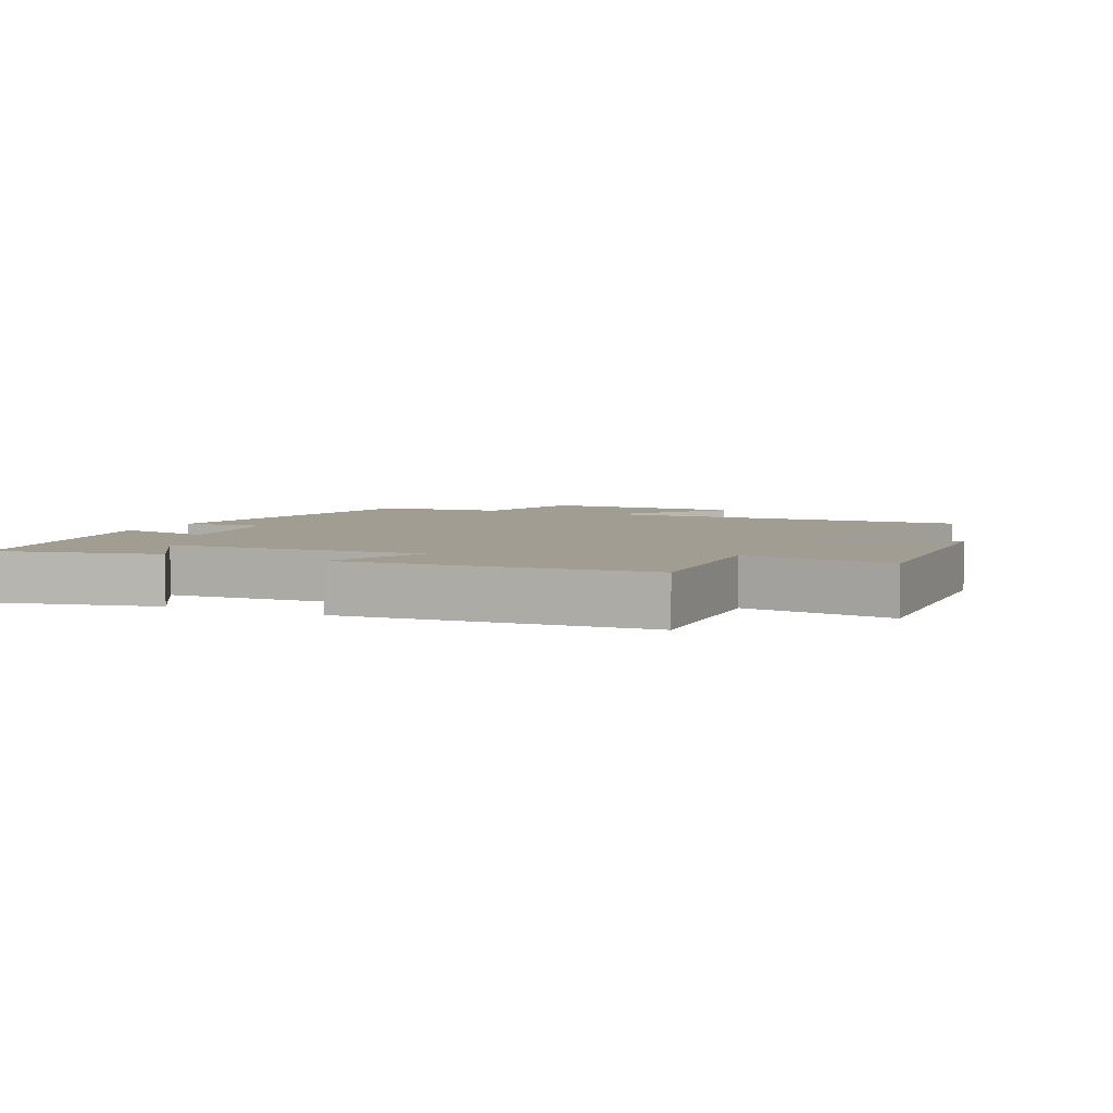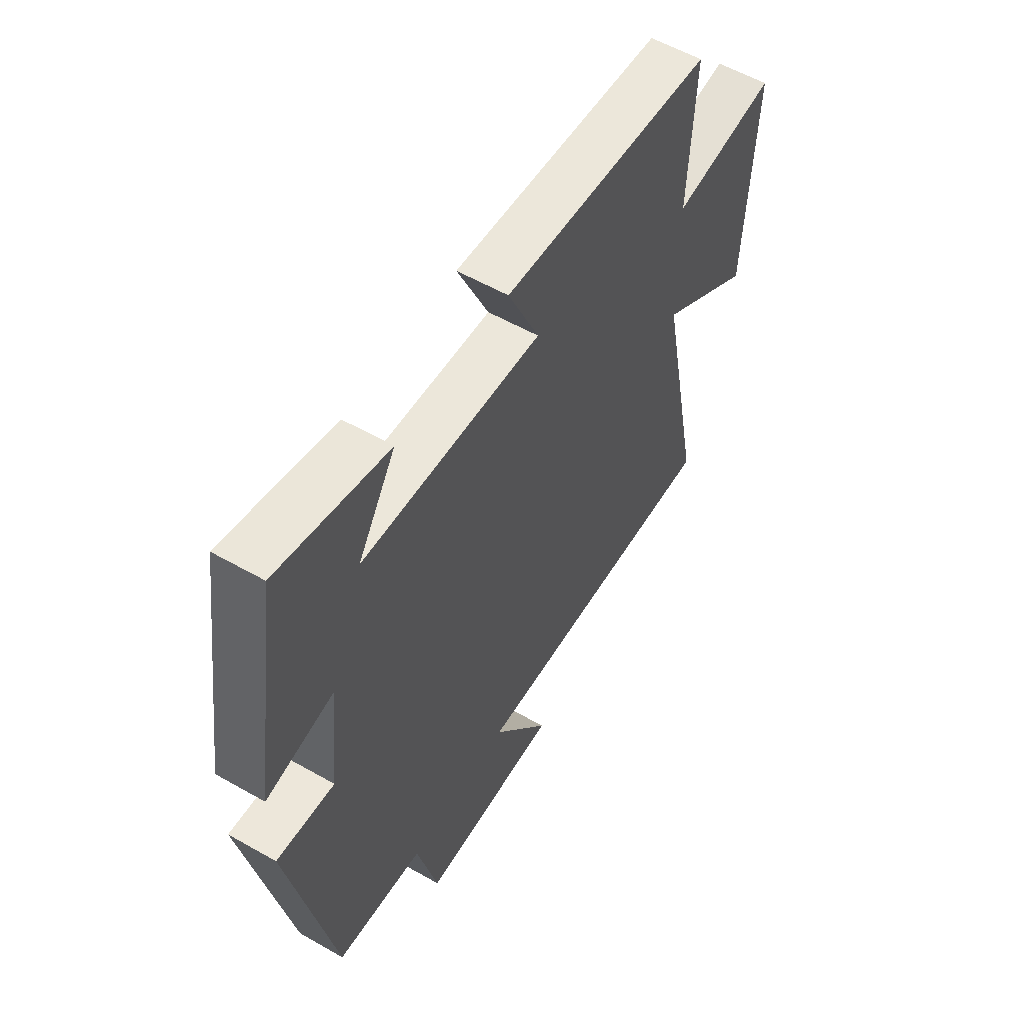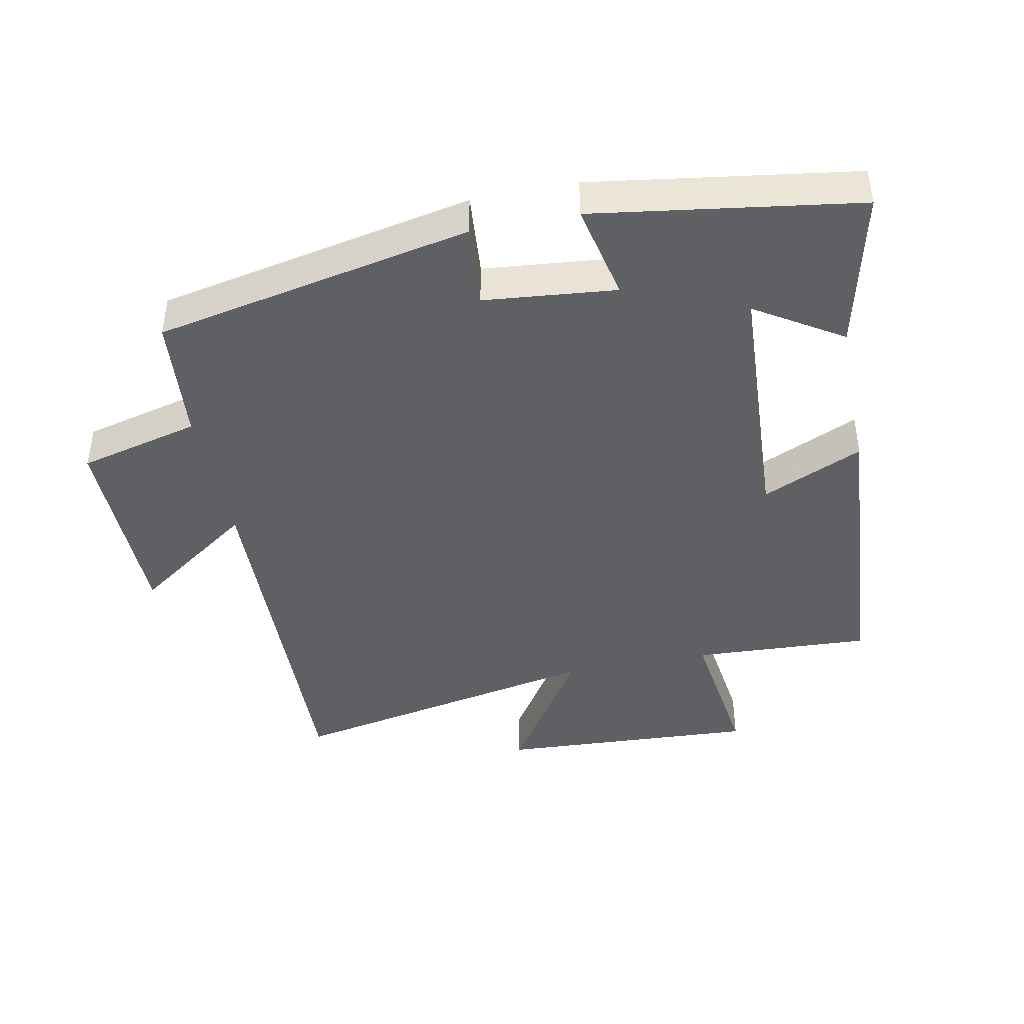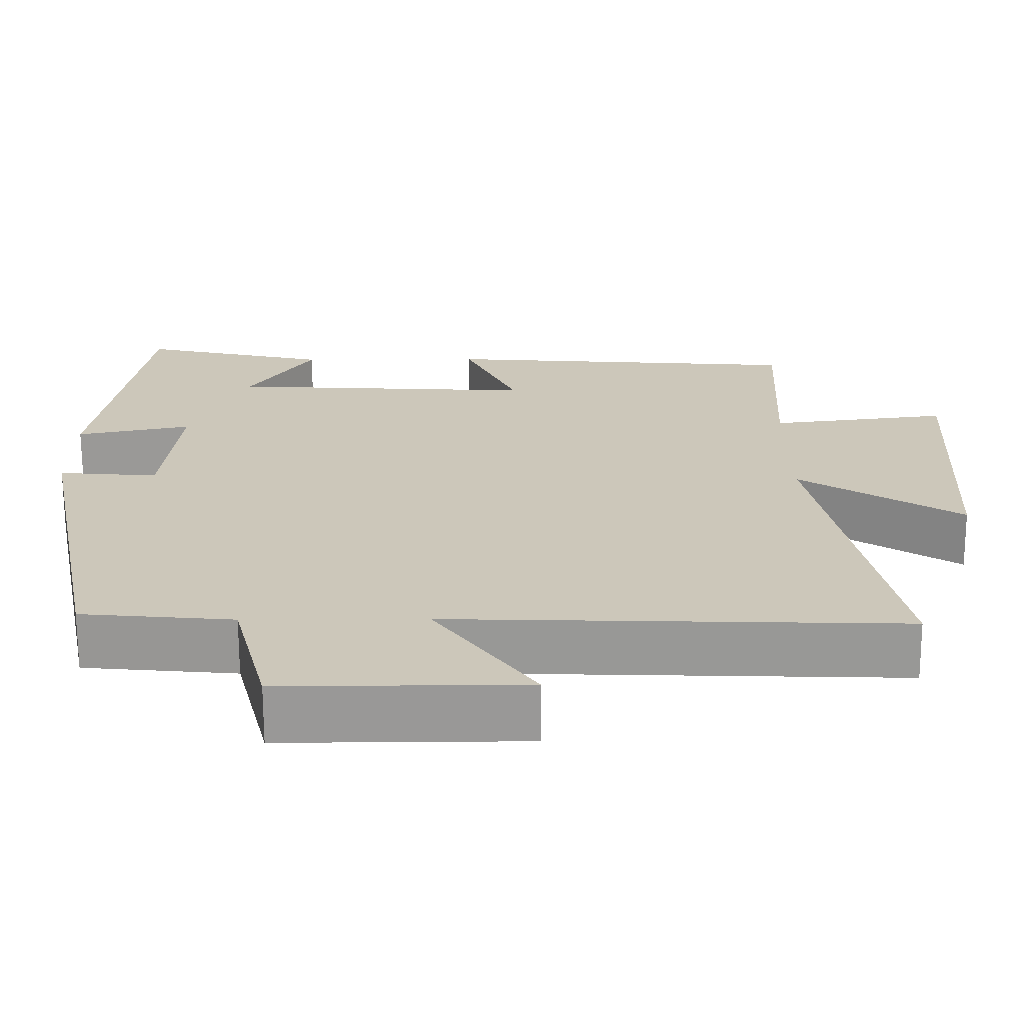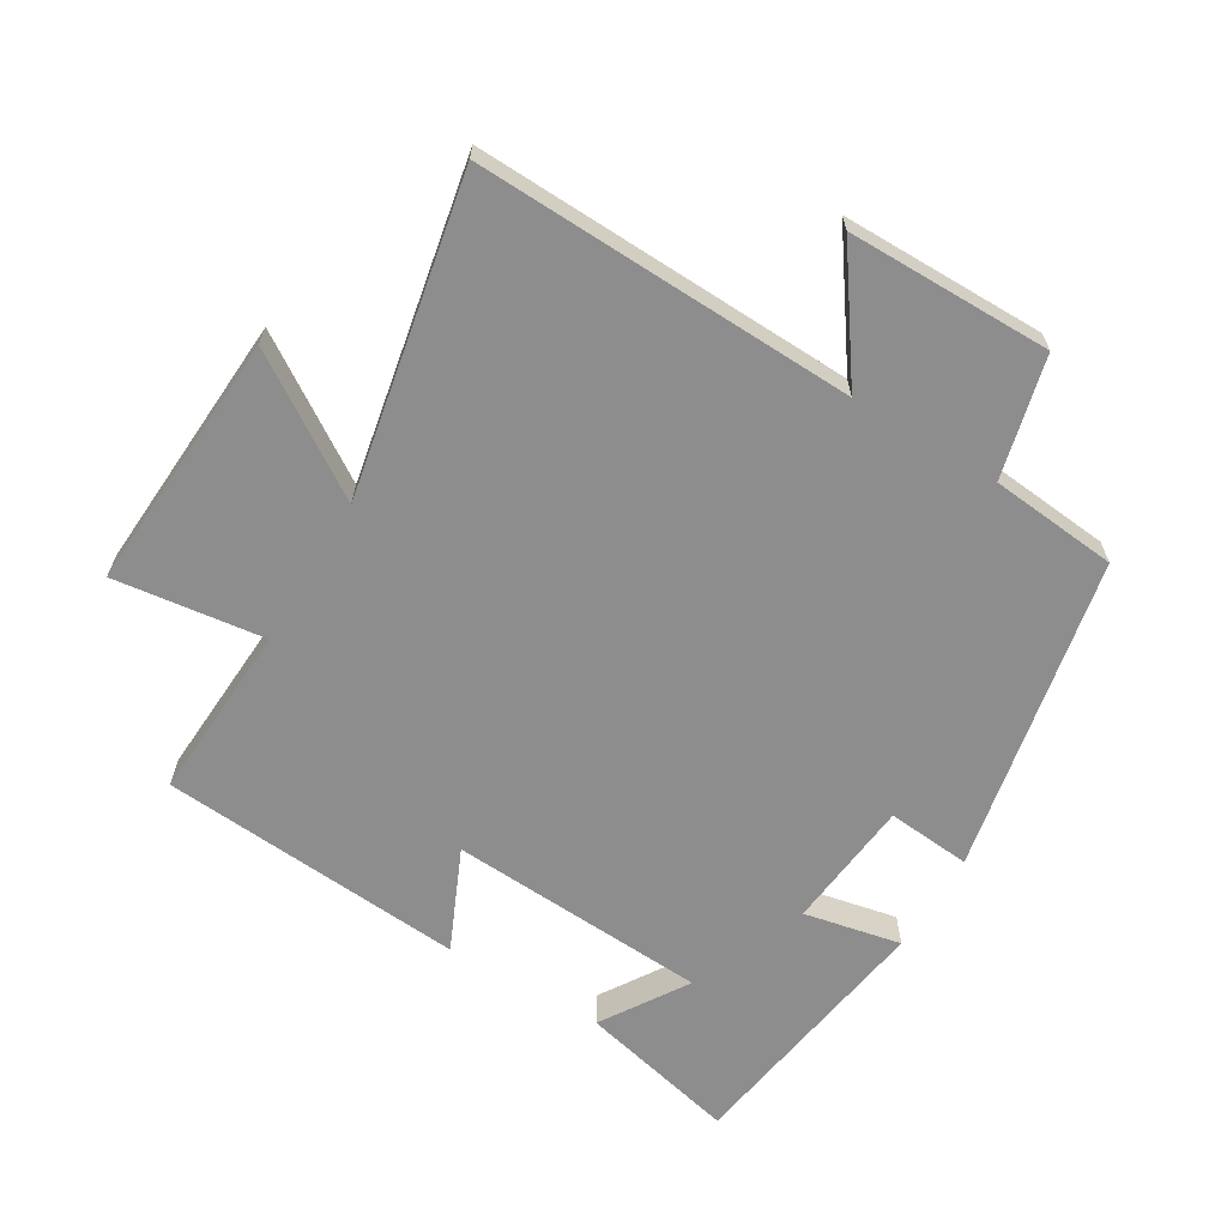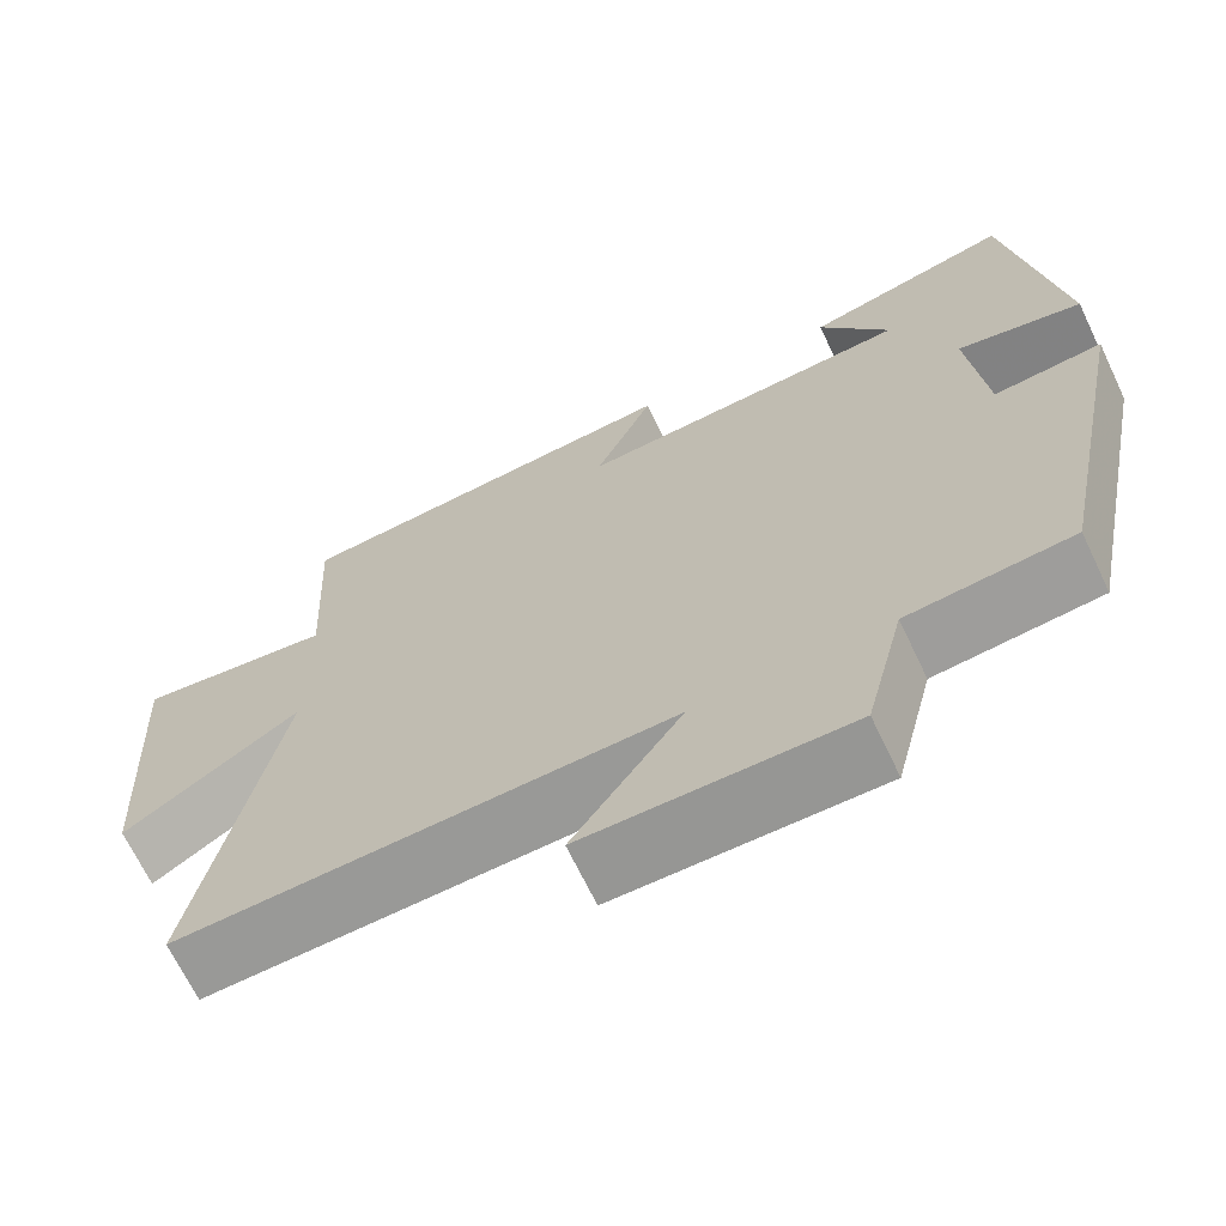
<metadata>
{"format":"obj","ext":"obj","renderer":"f3d","projection":"perspective","resolution":1024,"background":"white","views":[{"elev":4.8,"azim":25.0,"up":"+Y"},{"elev":56.6,"azim":-59.2,"up":"+Z"},{"elev":-42.8,"azim":-78.6,"up":"+Y"},{"elev":-68.7,"azim":0.2,"up":"+Z"},{"elev":-64.6,"azim":148.9,"up":"+Y"},{"elev":-67.9,"azim":-154.5,"up":"+Z"}]}
</metadata>
<code>
v 0.514 0.07 0.465
v 0.5 0.07 0.195
v 0.729 0.07 0.225
v 0.707 0.07 -0.169
v 0.5 0.07 -0.035
v 0.596 0.07 -0.518
v 0.019 0.07 -0.5
v 0.147 0.07 -0.682
v -0.163 0.07 -0.684
v -0.209 0.07 -0.5
v -0.403 0.07 -0.482
v -0.5 0.07 -0.001
v -0.372 0.07 -0.012
v -0.352 0.07 0.188
v -0.5 0.07 0.157
v -0.44 0.07 0.557
v -0.196 0.07 0.5
v -0.279 0.07 0.369
v 0.117 0.07 0.347
v 0.048 0.07 0.5
v 0.514 0 0.465
v 0.5 0 0.195
v 0.729 0 0.225
v 0.707 0 -0.169
v 0.5 0 -0.035
v 0.596 0 -0.518
v 0.019 0 -0.5
v 0.147 0 -0.682
v -0.163 0 -0.684
v -0.209 0 -0.5
v -0.403 0 -0.482
v -0.5 0 -0.001
v -0.372 0 -0.012
v -0.352 0 0.188
v -0.5 0 0.157
v -0.44 0 0.557
v -0.196 0 0.5
v -0.279 0 0.369
v 0.117 0 0.347
v 0.048 0 0.5
f 19 20 1 2
f 18 19 2
f 15 16 17 18
f 14 15 18
f 13 14 18 2
f 10 11 12 13
f 10 13 2 3
f 7 8 9 10
f 7 10 3
f 5 6 7
f 5 7 3
f 3 4 5
f 22 21 40 39
f 22 39 38
f 38 37 36 35
f 38 35 34
f 22 38 34 33
f 33 32 31 30
f 23 22 33 30
f 30 29 28 27
f 23 30 27
f 27 26 25
f 23 27 25
f 25 24 23
f 1 21 22 2
f 2 22 23 3
f 3 23 24 4
f 4 24 25 5
f 5 25 26 6
f 6 26 27 7
f 7 27 28 8
f 8 28 29 9
f 9 29 30 10
f 10 30 31 11
f 11 31 32 12
f 12 32 33 13
f 13 33 34 14
f 14 34 35 15
f 15 35 36 16
f 16 36 37 17
f 17 37 38 18
f 18 38 39 19
f 19 39 40 20
f 20 40 21 1

</code>
